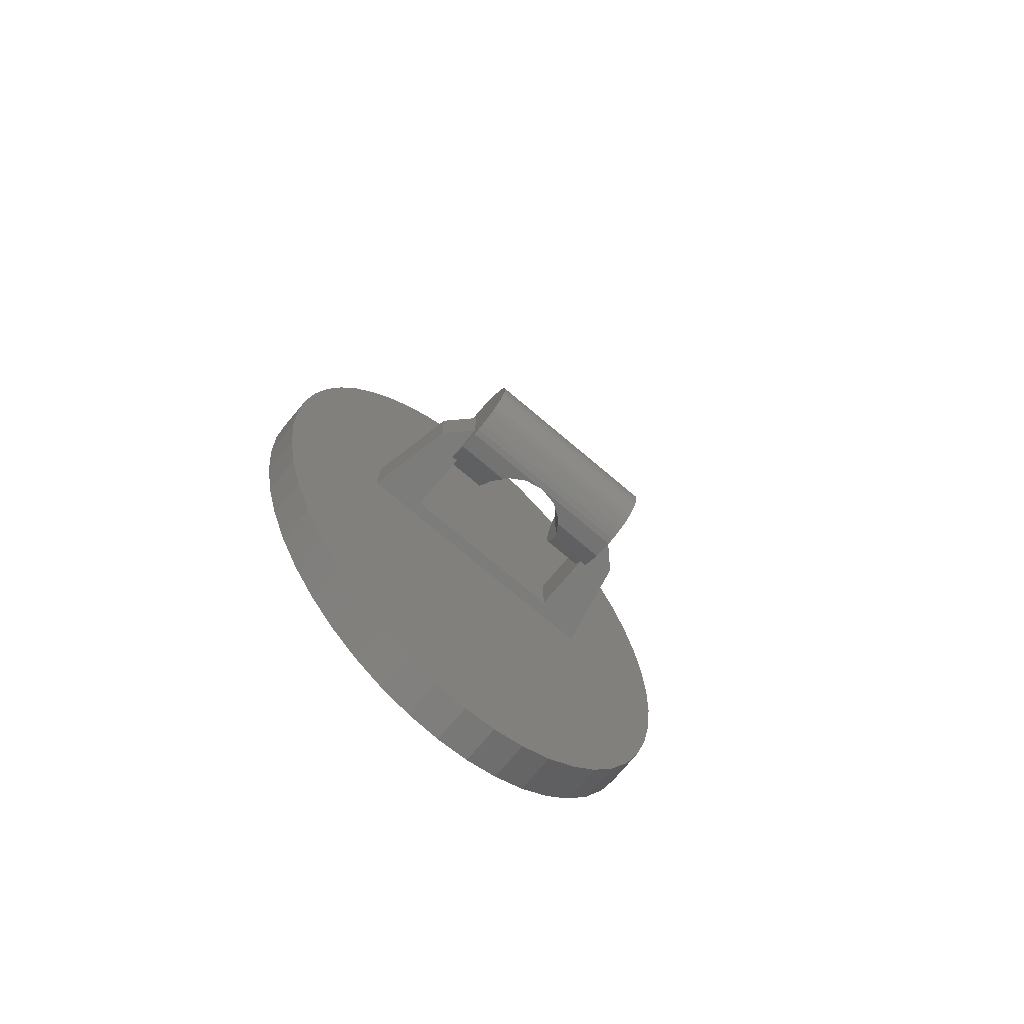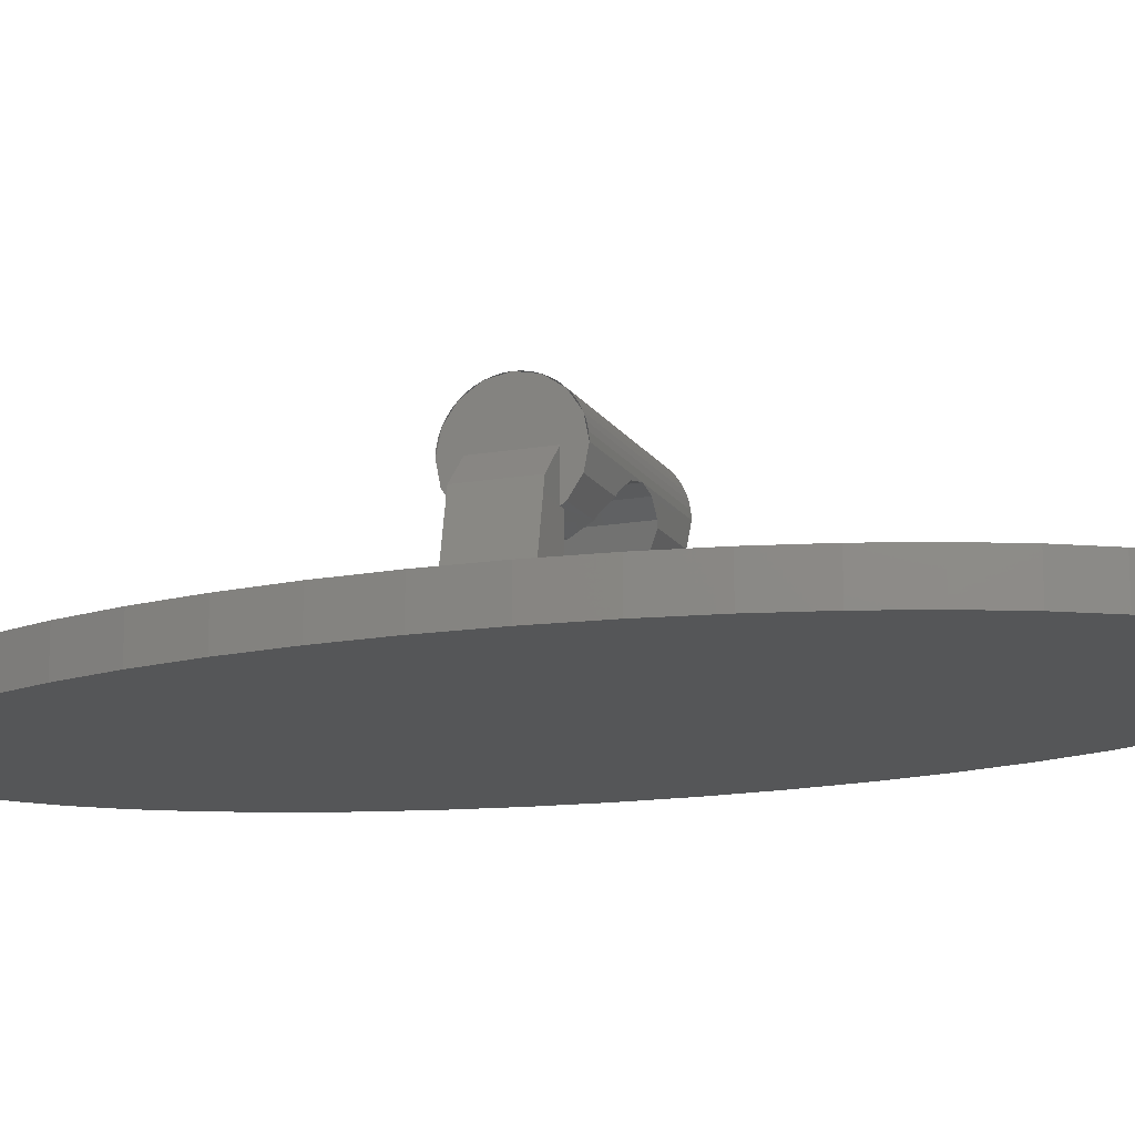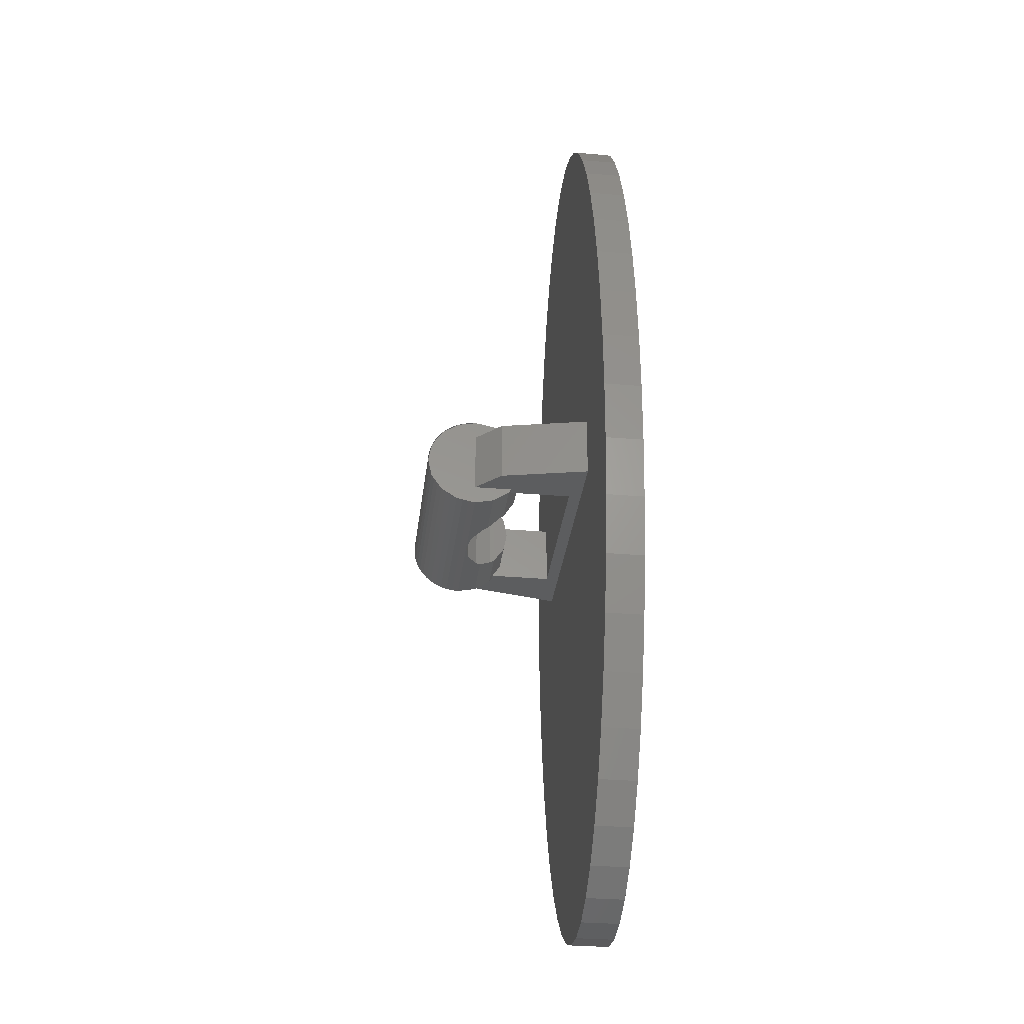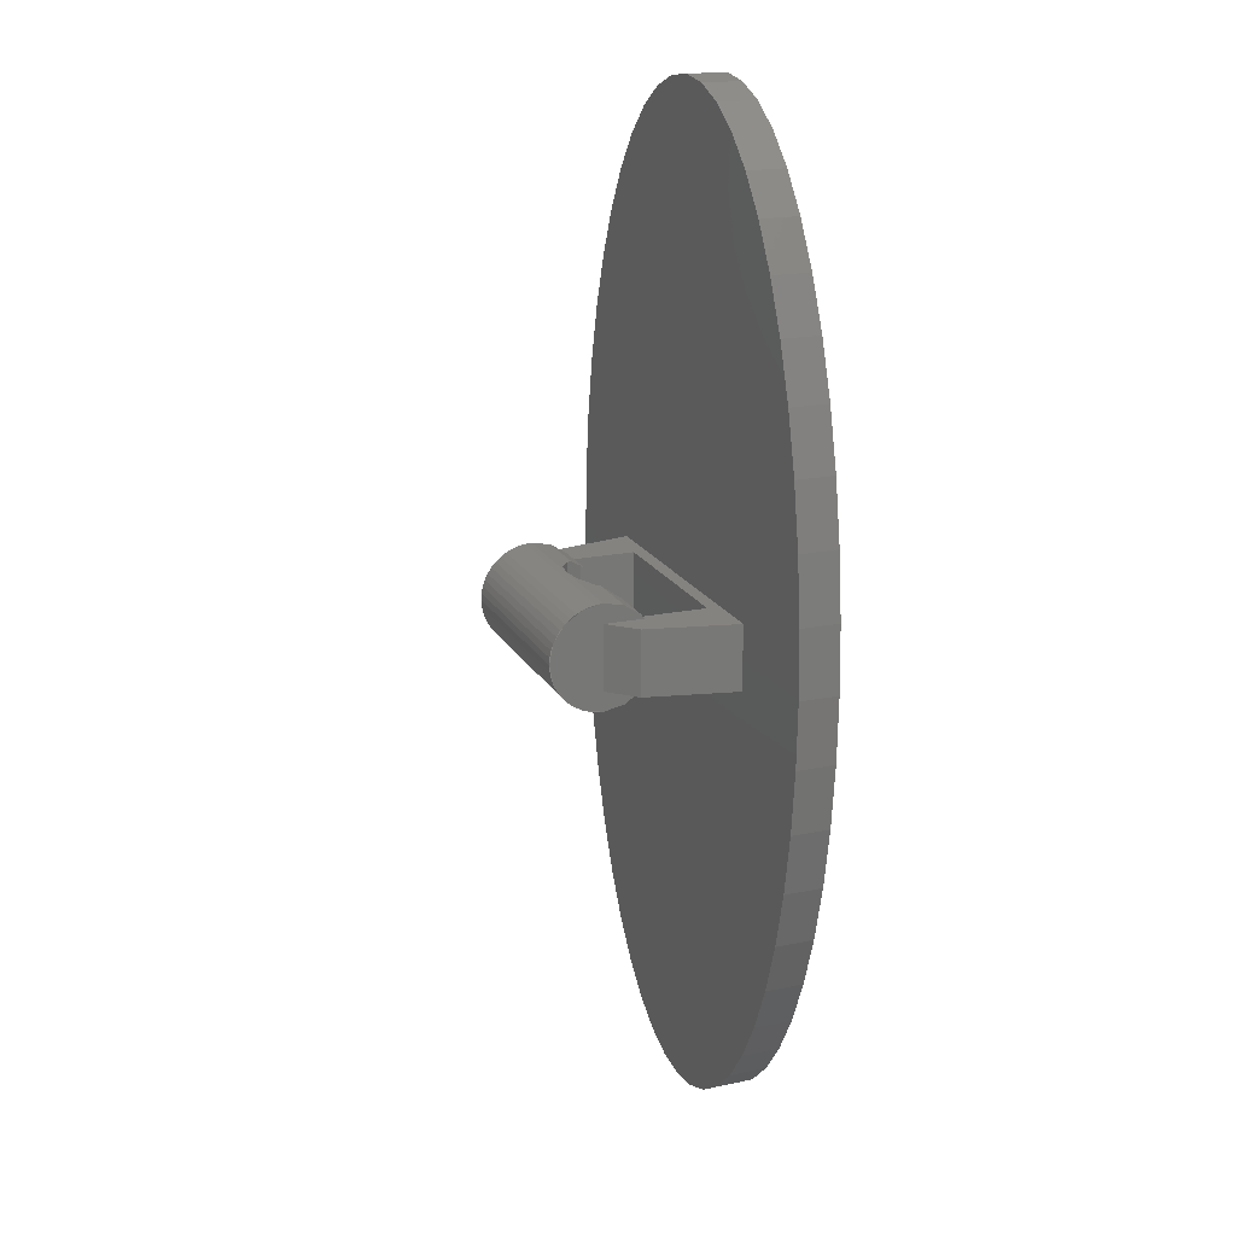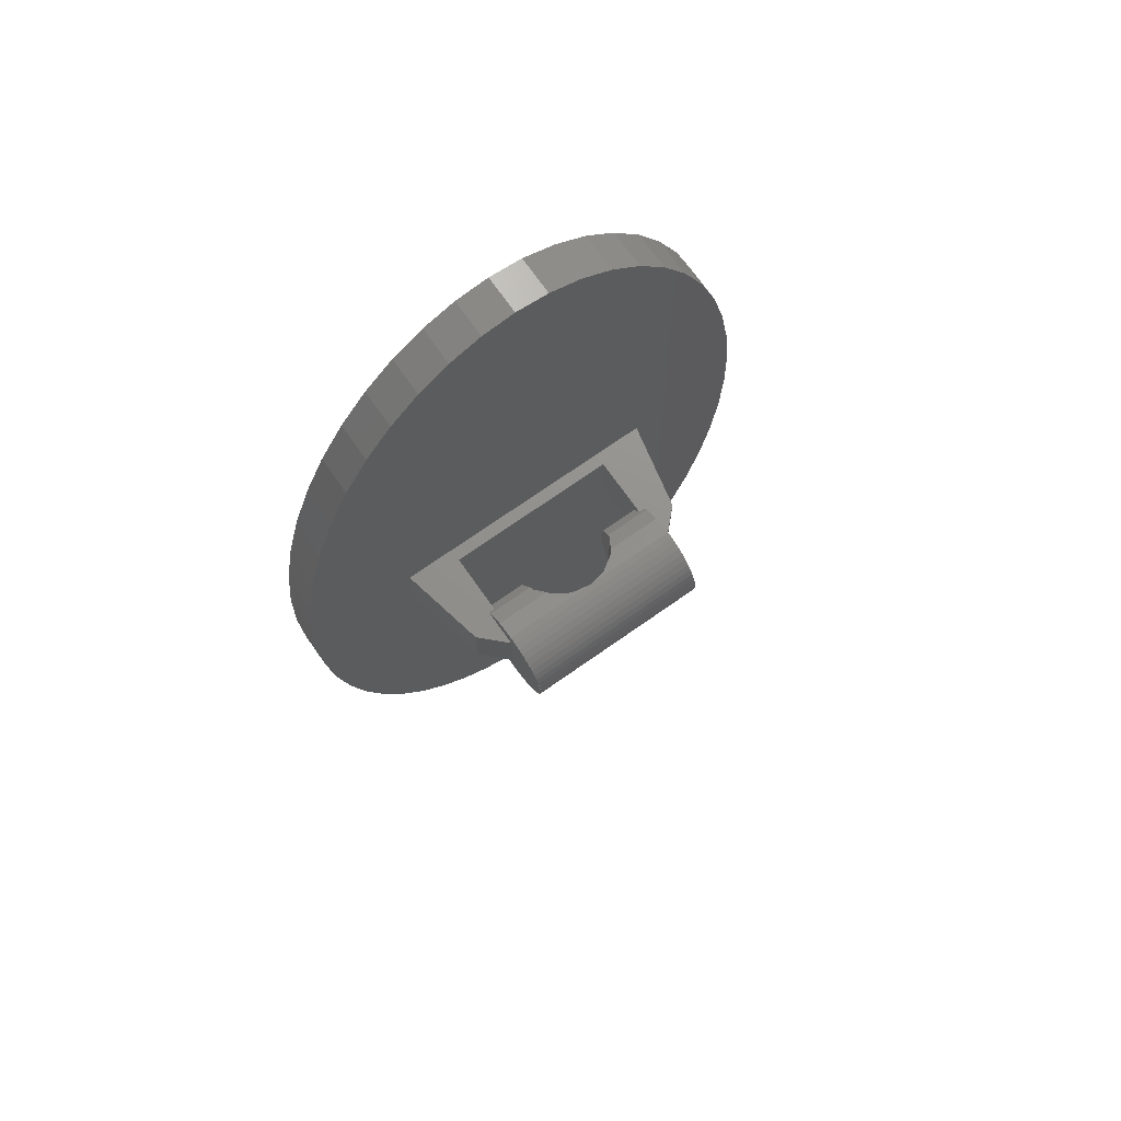
<metadata>
{"format":"stl","ext":"stl","renderer":"f3d","projection":"perspective","resolution":1024,"background":"white","views":[{"elev":-75.2,"azim":-40.1,"up":"+Y"},{"elev":-14.8,"azim":-69.0,"up":"+Z"},{"elev":-32.0,"azim":83.2,"up":"+Y"},{"elev":19.2,"azim":68.7,"up":"+Y"},{"elev":72.1,"azim":-35.1,"up":"+Y"}]}
</metadata>
<code>
# stl→obj: 258 verts, 450 faces
v 2.8 0.6124 0.1216
v 2.8 1 0.3808
v 2.8 1 -1.6
v 2.8 0 0
v 2.8 -1 -1.6
v 2.8 -0.6124 0.1216
v 2.8 -1 0.3808
v -2.8 1 -1.6
v -2.8 1 0.3808
v -2.8 0.6124 0.1216
v -2.8 0 0
v -2.8 -0.6124 0.1216
v -2.8 -1 -1.6
v -2.8 -1 0.3808
v 0 -1.6 1.6
v -3 -1.6 1.6
v -3 -1.576 1.478
v -0.6124 -1.576 1.478
v -3 -1.507 1.131
v -1.131 -1.507 1.131
v -3 -1.478 0.9876
v -1.227 -1.478 0.9876
v -3 -1.227 0.6124
v -1.478 -1.227 0.6124
v -3 -1.131 0.4688
v -1.507 -1.131 0.4688
v -3 -1 0.3808
v -1.576 -0.6124 0.1216
v -1.6 0 0
v -1.576 0.6124 0.1216
v -1.507 1.131 0.4688
v -3 1 0.3808
v -3 1.131 0.4688
v -3 1.227 0.6124
v -1.478 1.227 0.6124
v -3 1.478 0.9876
v -1.227 1.478 0.9876
v -3 1.507 1.131
v -1.131 1.507 1.131
v -3 1.576 1.478
v -0.6124 1.576 1.478
v -3 1.6 1.6
v 0 1.6 1.6
v 3 -1.576 1.478
v 3 -1.6 1.6
v 0.6124 -1.576 1.478
v 3 -1.507 1.131
v 1.131 -1.507 1.131
v 3 -1.478 0.9876
v 1.227 -1.478 0.9876
v 3 -1.227 0.6124
v 1.478 -1.227 0.6124
v 3 -1.131 0.4688
v 1.507 -1.131 0.4688
v 3 -1 0.3808
v 1.576 -0.6124 0.1216
v 1.6 0 0
v 1.576 0.6124 0.1216
v 1.507 1.131 0.4688
v 3 1.131 0.4688
v 3 1 0.3808
v 1.478 1.227 0.6124
v 3 1.227 0.6124
v 1.227 1.478 0.9876
v 3 1.478 0.9876
v 1.131 1.507 1.131
v 3 1.507 1.131
v 0.6124 1.576 1.478
v 3 1.576 1.478
v 3 1.6 1.6
v 3 0 1.6
v -3 0 1.6
v -3 1.478 0.9878
v -3 1.478 2.212
v -3 1.131 2.731
v -3 0.6122 3.078
v -3 0 3.2
v -3 -0.6122 3.078
v -3 -1.131 2.731
v -3 -1.478 2.212
v -3 -1.478 0.9878
v 3 1.478 0.9878
v 3 1.478 2.212
v 3 1.131 2.731
v 3 0.6122 3.078
v 3 0 3.2
v 3 -0.6122 3.078
v 3 -1.131 2.731
v 3 -1.478 2.212
v 3 -1.478 0.9878
v 3 1.586 1.809
v 0 1.586 1.809
v 3 1.545 2.014
v 0 1.545 2.014
v 0 1.478 2.212
v 3 1.386 2.4
v 0 1.386 2.4
v 3 1.269 2.574
v 0 1.269 2.574
v 0 1.131 2.731
v 3 0.9741 2.869
v 0 0.9741 2.869
v 3 0.8 2.986
v 0 0.8 2.986
v 3 0.6123 3.078
v 0 0.6123 3.078
v 3 0.4141 3.145
v 0 0.4141 3.145
v 3 0.2088 3.186
v 0 0.2088 3.186
v 0 0 3.2
v 3 -0.2088 3.186
v 0 -0.2088 3.186
v 3 -0.4141 3.145
v 0 -0.4141 3.145
v 3 -0.6123 3.078
v 0 -0.6123 3.078
v 3 -0.8 2.986
v 0 -0.8 2.986
v 3 -0.9741 2.869
v 0 -0.9741 2.869
v 0 -1.131 2.731
v 3 -1.269 2.574
v 0 -1.269 2.574
v 3 -1.386 2.4
v 0 -1.386 2.4
v 0 -1.478 2.212
v 3 -1.545 2.014
v 0 -1.545 2.014
v 3 -1.586 1.809
v 0 -1.586 1.809
v -3 1.586 1.809
v -3 1.545 2.014
v -3 1.386 2.4
v -3 1.269 2.574
v -3 0.9741 2.869
v -3 0.8 2.986
v -3 0.6123 3.078
v -3 0.4141 3.145
v -3 0.2088 3.186
v -3 -0.2088 3.186
v -3 -0.4141 3.145
v -3 -0.6123 3.078
v -3 -0.8 2.986
v -3 -0.9741 2.869
v -3 -1.269 2.574
v -3 -1.386 2.4
v -3 -1.545 2.014
v -3 -1.586 1.809
v -4.4 -1 -2
v 4.4 -1 -2
v 4.4 1 -2
v -4.4 1 -2
v 3 1 1.6
v 3.8 1 0.8
v 3.8 -1 0.8
v 3 -1 1.6
v -3 -1 1.6
v -3.8 -1 0.8
v -3.8 1 0.8
v -3 1 1.6
v 7.931 2.015 -2
v 8 0 -2
v 8 0 -3.2
v 7.931 2.015 -3.2
v 7.727 3.996 -2
v 7.727 3.996 -3.2
v 7.391 5.909 -2
v 7.391 5.909 -3.2
v 6.928 7.72 -2
v 6.928 7.72 -3.2
v 6.347 9.4 -2
v 6.347 9.4 -3.2
v 5.657 10.92 -2
v 5.657 10.92 -3.2
v 4.87 12.25 -2
v 4.87 12.25 -3.2
v 4 13.37 -2
v 4 13.37 -3.2
v 3.062 14.27 -2
v 3.062 14.27 -3.2
v 2.07 14.91 -2
v 2.07 14.91 -3.2
v 1.044 15.31 -2
v 1.044 15.31 -3.2
v 0 15.44 -2
v 0 15.44 -3.2
v -1.044 15.31 -2
v -1.044 15.31 -3.2
v -2.07 14.91 -2
v -2.07 14.91 -3.2
v -3.062 14.27 -2
v -3.062 14.27 -3.2
v -4 13.37 -2
v -4 13.37 -3.2
v -4.87 12.25 -2
v -4.87 12.25 -3.2
v -5.657 10.92 -2
v -5.657 10.92 -3.2
v -6.347 9.4 -2
v -6.347 9.4 -3.2
v -6.928 7.72 -2
v -6.928 7.72 -3.2
v -7.391 5.909 -2
v -7.391 5.909 -3.2
v -7.727 3.996 -2
v -7.727 3.996 -3.2
v -7.931 2.015 -2
v -7.931 2.015 -3.2
v -8 0 -2
v -8 0 -3.2
v -7.931 -2.015 -2
v -7.931 -2.015 -3.2
v -7.727 -3.996 -2
v -7.727 -3.996 -3.2
v -7.391 -5.909 -2
v -7.391 -5.909 -3.2
v -6.928 -7.72 -2
v -6.928 -7.72 -3.2
v -6.347 -9.4 -2
v -6.347 -9.4 -3.2
v -5.657 -10.92 -2
v -5.657 -10.92 -3.2
v -4.87 -12.25 -2
v -4.87 -12.25 -3.2
v -4 -13.37 -2
v -4 -13.37 -3.2
v -3.062 -14.27 -2
v -3.062 -14.27 -3.2
v -2.07 -14.91 -2
v -2.07 -14.91 -3.2
v -1.044 -15.31 -2
v -1.044 -15.31 -3.2
v 0 -15.44 -2
v 0 -15.44 -3.2
v 1.044 -15.31 -2
v 1.044 -15.31 -3.2
v 2.07 -14.91 -2
v 2.07 -14.91 -3.2
v 3.062 -14.27 -2
v 3.062 -14.27 -3.2
v 4 -13.37 -2
v 4 -13.37 -3.2
v 4.87 -12.25 -2
v 4.87 -12.25 -3.2
v 5.657 -10.92 -2
v 5.657 -10.92 -3.2
v 6.347 -9.4 -2
v 6.347 -9.4 -3.2
v 6.928 -7.72 -2
v 6.928 -7.72 -3.2
v 7.391 -5.909 -2
v 7.391 -5.909 -3.2
v 7.727 -3.996 -2
v 7.727 -3.996 -3.2
v 7.931 -2.015 -2
v 7.931 -2.015 -3.2
v 0 0 -3.2
f 1 2 3
f 4 1 3
f 3 5 6
f 6 4 3
f 5 7 6
f 8 9 10
f 8 10 11
f 11 12 13
f 13 8 11
f 12 14 13
f 15 16 17
f 17 18 15
f 18 17 19
f 19 20 18
f 20 19 21
f 21 22 20
f 22 21 23
f 23 24 22
f 24 23 25
f 25 26 24
f 26 25 27
f 27 14 26
f 26 14 12
f 12 28 26
f 28 12 11
f 11 29 28
f 11 10 30
f 30 29 11
f 30 10 9
f 9 31 30
f 9 32 33
f 33 31 9
f 33 34 35
f 35 31 33
f 34 36 37
f 37 35 34
f 36 38 39
f 39 37 36
f 38 40 41
f 41 39 38
f 40 42 43
f 43 41 40
f 44 45 15
f 15 46 44
f 47 44 46
f 46 48 47
f 49 47 48
f 48 50 49
f 51 49 50
f 50 52 51
f 53 51 52
f 52 54 53
f 7 55 53
f 53 54 7
f 56 6 7
f 7 54 56
f 4 6 56
f 56 57 4
f 58 1 4
f 4 57 58
f 59 2 1
f 1 58 59
f 59 60 61
f 61 2 59
f 62 63 60
f 60 59 62
f 64 65 63
f 63 62 64
f 66 67 65
f 65 64 66
f 68 69 67
f 67 66 68
f 43 70 69
f 69 68 43
f 56 58 57
f 54 59 58
f 58 56 54
f 52 62 59
f 59 54 52
f 50 64 62
f 62 52 50
f 48 66 64
f 64 50 48
f 46 68 66
f 66 48 46
f 15 43 68
f 68 46 15
f 41 43 15
f 15 18 41
f 39 41 18
f 18 20 39
f 37 39 20
f 20 22 37
f 35 37 22
f 22 24 35
f 31 35 24
f 24 26 31
f 30 31 26
f 26 28 30
f 29 30 28
f 71 61 60
f 53 55 71
f 72 27 25
f 33 32 72
f 8 13 5
f 5 3 8
f 72 73 33
f 72 42 73
f 72 74 42
f 72 75 74
f 72 76 75
f 72 77 76
f 72 78 77
f 72 79 78
f 72 80 79
f 72 16 80
f 72 81 16
f 72 25 81
f 71 60 82
f 71 82 70
f 71 70 83
f 71 83 84
f 71 84 85
f 71 85 86
f 71 86 87
f 71 87 88
f 71 88 89
f 71 89 45
f 71 45 90
f 71 90 53
f 91 70 43
f 43 92 91
f 93 91 92
f 92 94 93
f 83 93 94
f 94 95 83
f 96 83 95
f 95 97 96
f 98 96 97
f 97 99 98
f 84 98 99
f 99 100 84
f 101 84 100
f 100 102 101
f 103 101 102
f 102 104 103
f 105 103 104
f 104 106 105
f 107 105 106
f 106 108 107
f 109 107 108
f 108 110 109
f 86 109 110
f 110 111 86
f 112 86 111
f 111 113 112
f 114 112 113
f 113 115 114
f 116 114 115
f 115 117 116
f 118 116 117
f 117 119 118
f 120 118 119
f 119 121 120
f 88 120 121
f 121 122 88
f 123 88 122
f 122 124 123
f 125 123 124
f 124 126 125
f 89 125 126
f 126 127 89
f 128 89 127
f 127 129 128
f 130 128 129
f 129 131 130
f 45 130 131
f 131 15 45
f 92 43 42
f 42 132 92
f 94 92 132
f 132 133 94
f 95 94 133
f 133 74 95
f 97 95 74
f 74 134 97
f 99 97 134
f 134 135 99
f 100 99 135
f 135 75 100
f 102 100 75
f 75 136 102
f 104 102 136
f 136 137 104
f 106 104 137
f 137 138 106
f 108 106 138
f 138 139 108
f 110 108 139
f 139 140 110
f 111 110 140
f 140 77 111
f 113 111 77
f 77 141 113
f 115 113 141
f 141 142 115
f 117 115 142
f 142 143 117
f 119 117 143
f 143 144 119
f 121 119 144
f 144 145 121
f 122 121 145
f 145 79 122
f 124 122 79
f 79 146 124
f 126 124 146
f 146 147 126
f 127 126 147
f 147 80 127
f 129 127 80
f 80 148 129
f 131 129 148
f 148 149 131
f 15 131 149
f 149 16 15
f 150 151 5
f 5 13 150
f 3 152 153
f 153 8 3
f 2 61 152
f 152 3 2
f 61 154 155
f 155 152 61
f 5 151 55
f 55 7 5
f 151 156 157
f 157 55 151
f 155 154 157
f 157 156 155
f 155 156 151
f 151 152 155
f 14 27 150
f 150 13 14
f 27 158 159
f 159 150 27
f 8 153 32
f 32 9 8
f 153 160 161
f 161 32 153
f 159 158 161
f 161 160 159
f 159 160 153
f 153 150 159
f 162 163 164
f 164 165 162
f 166 162 165
f 165 167 166
f 168 166 167
f 167 169 168
f 170 168 169
f 169 171 170
f 172 170 171
f 171 173 172
f 174 172 173
f 173 175 174
f 176 174 175
f 175 177 176
f 178 176 177
f 177 179 178
f 180 178 179
f 179 181 180
f 182 180 181
f 181 183 182
f 184 182 183
f 183 185 184
f 186 184 185
f 185 187 186
f 188 186 187
f 187 189 188
f 190 188 189
f 189 191 190
f 192 190 191
f 191 193 192
f 194 192 193
f 193 195 194
f 196 194 195
f 195 197 196
f 198 196 197
f 197 199 198
f 200 198 199
f 199 201 200
f 202 200 201
f 201 203 202
f 204 202 203
f 203 205 204
f 206 204 205
f 205 207 206
f 208 206 207
f 207 209 208
f 210 208 209
f 209 211 210
f 212 210 211
f 211 213 212
f 214 212 213
f 213 215 214
f 216 214 215
f 215 217 216
f 218 216 217
f 217 219 218
f 220 218 219
f 219 221 220
f 222 220 221
f 221 223 222
f 224 222 223
f 223 225 224
f 226 224 225
f 225 227 226
f 228 226 227
f 227 229 228
f 230 228 229
f 229 231 230
f 232 230 231
f 231 233 232
f 234 232 233
f 233 235 234
f 236 234 235
f 235 237 236
f 238 236 237
f 237 239 238
f 240 238 239
f 239 241 240
f 242 240 241
f 241 243 242
f 244 242 243
f 243 245 244
f 246 244 245
f 245 247 246
f 248 246 247
f 247 249 248
f 250 248 249
f 249 251 250
f 252 250 251
f 251 253 252
f 254 252 253
f 253 255 254
f 256 254 255
f 255 257 256
f 163 256 257
f 257 164 163
f 234 256 163
f 256 234 236
f 236 254 256
f 254 236 238
f 238 252 254
f 252 238 240
f 240 250 252
f 250 240 242
f 242 248 250
f 248 242 244
f 244 246 248
f 186 208 210
f 208 186 188
f 188 206 208
f 206 188 190
f 190 204 206
f 204 190 192
f 192 202 204
f 202 192 194
f 194 200 202
f 200 194 196
f 196 198 200
f 186 163 162
f 162 184 186
f 184 162 166
f 166 182 184
f 182 166 168
f 168 180 182
f 180 168 170
f 170 178 180
f 178 170 172
f 172 176 178
f 176 172 174
f 234 210 212
f 212 232 234
f 232 212 214
f 214 230 232
f 230 214 216
f 216 228 230
f 228 216 218
f 218 226 228
f 226 218 220
f 220 224 226
f 224 220 222
f 210 150 153
f 151 163 152
f 234 151 150
f 153 152 186
f 152 163 186
f 153 186 210
f 210 234 150
f 163 151 234
f 258 165 164
f 258 167 165
f 258 169 167
f 258 171 169
f 258 173 171
f 258 175 173
f 258 177 175
f 258 179 177
f 258 181 179
f 258 183 181
f 258 185 183
f 258 187 185
f 258 189 187
f 258 191 189
f 258 193 191
f 258 195 193
f 258 197 195
f 258 199 197
f 258 201 199
f 258 203 201
f 258 205 203
f 258 207 205
f 258 209 207
f 258 211 209
f 258 213 211
f 258 215 213
f 258 217 215
f 258 219 217
f 258 221 219
f 258 223 221
f 258 225 223
f 258 227 225
f 258 229 227
f 258 231 229
f 258 233 231
f 258 235 233
f 258 237 235
f 258 239 237
f 258 241 239
f 258 243 241
f 258 245 243
f 258 247 245
f 258 249 247
f 258 251 249
f 258 253 251
f 258 255 253
f 258 257 255
f 258 164 257

</code>
